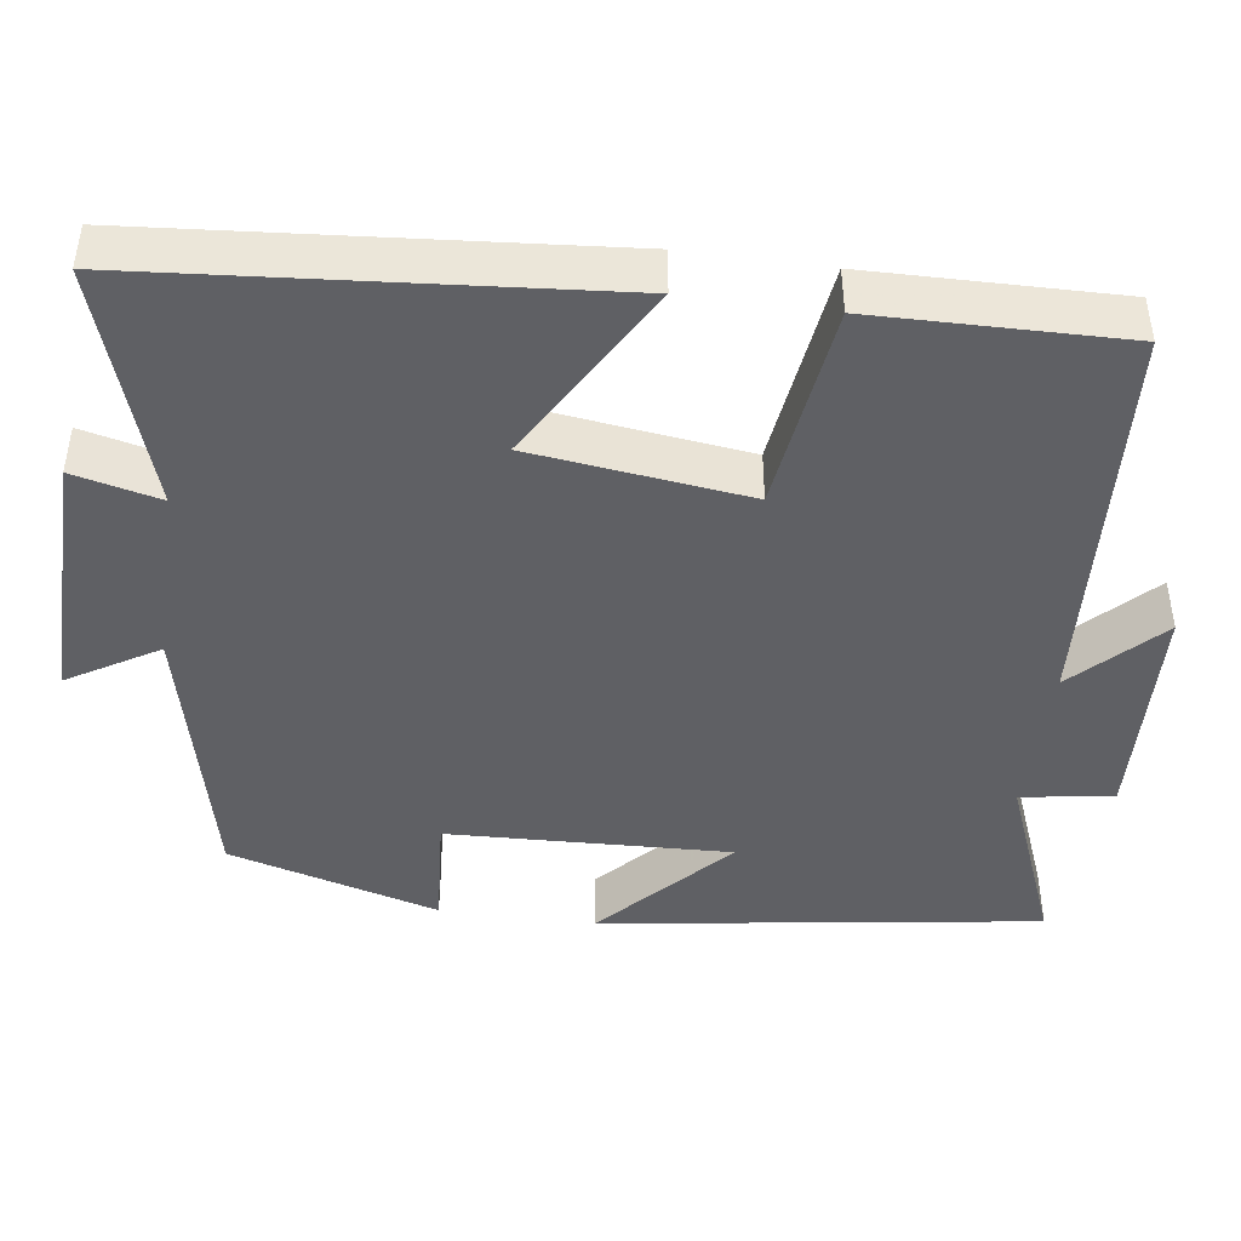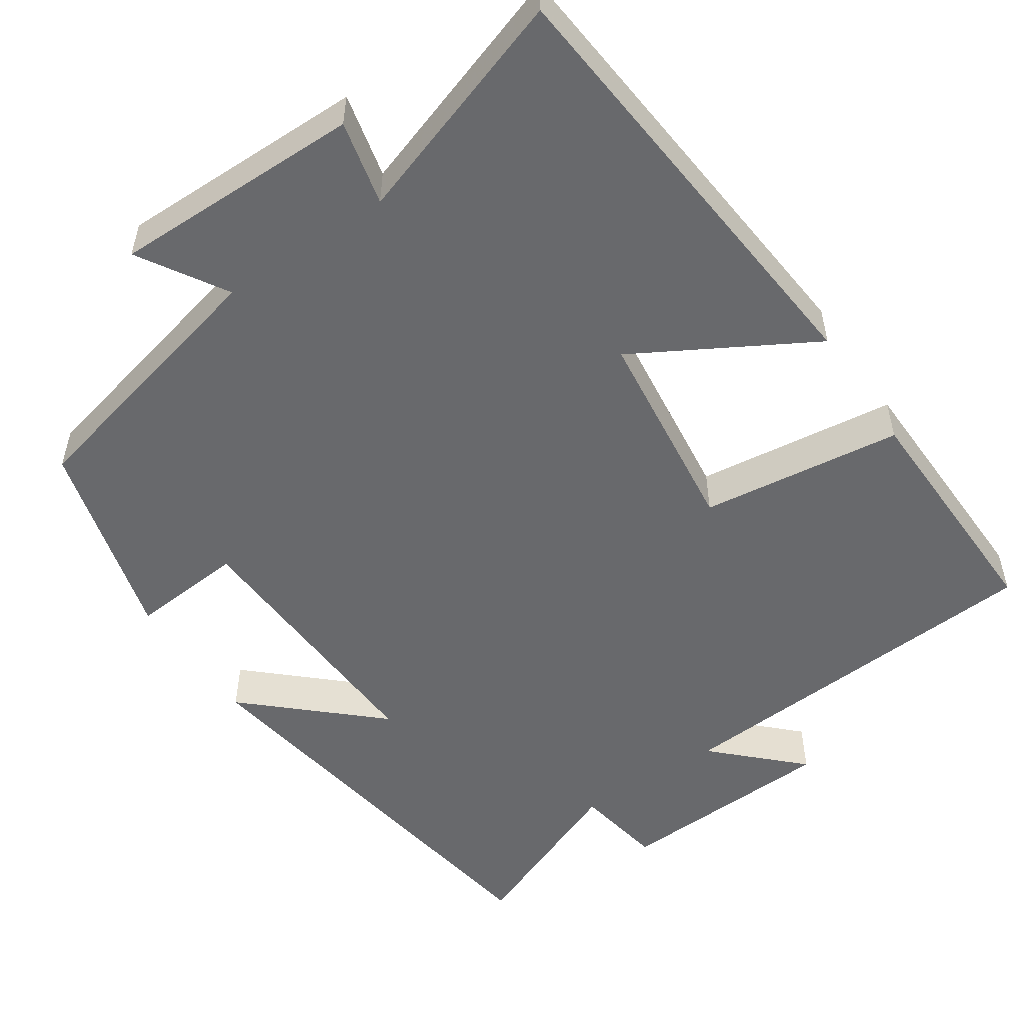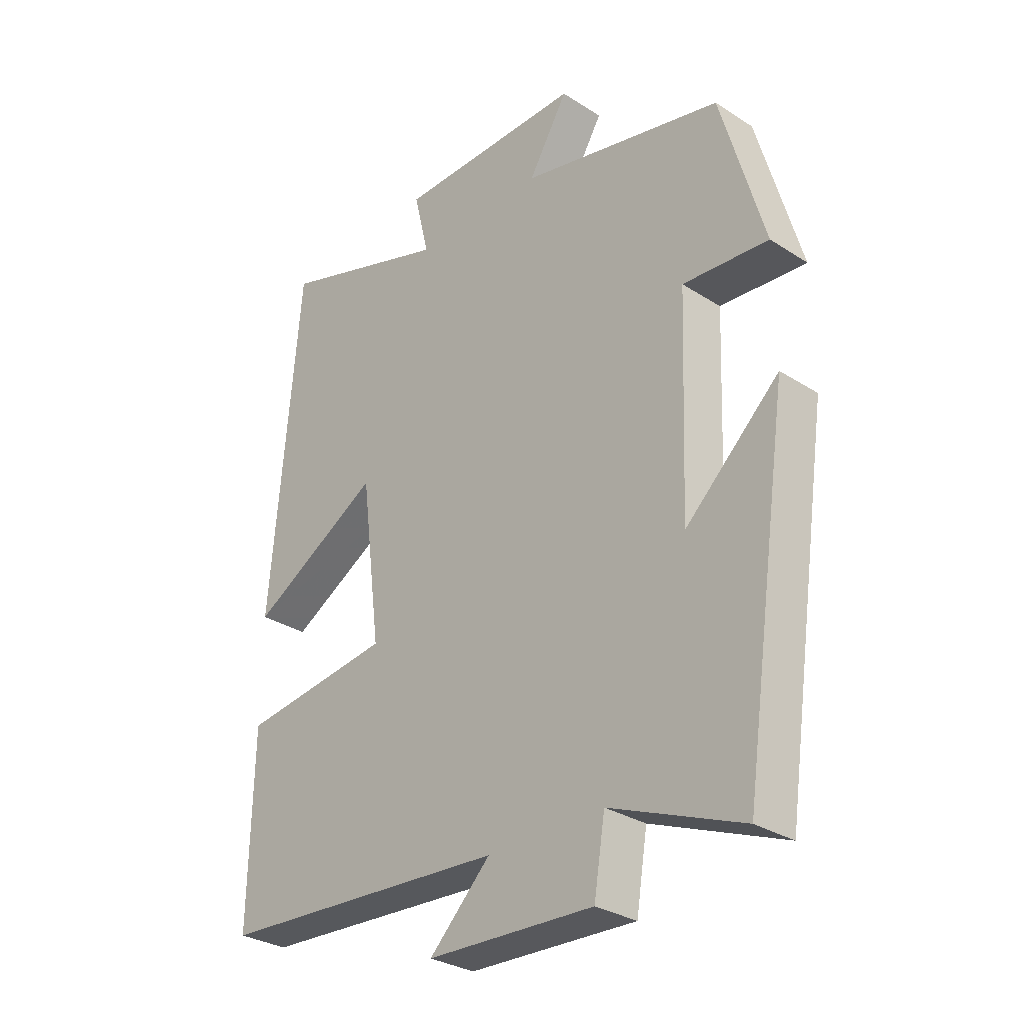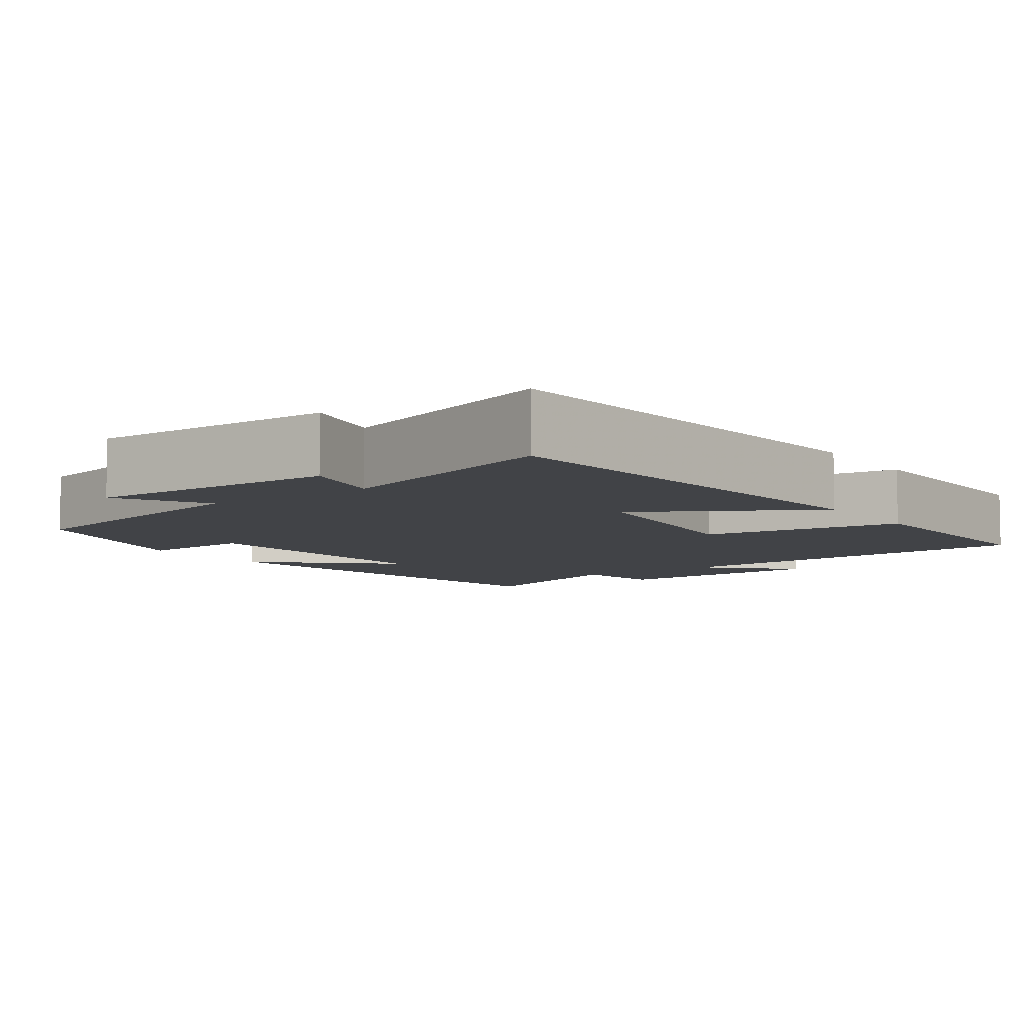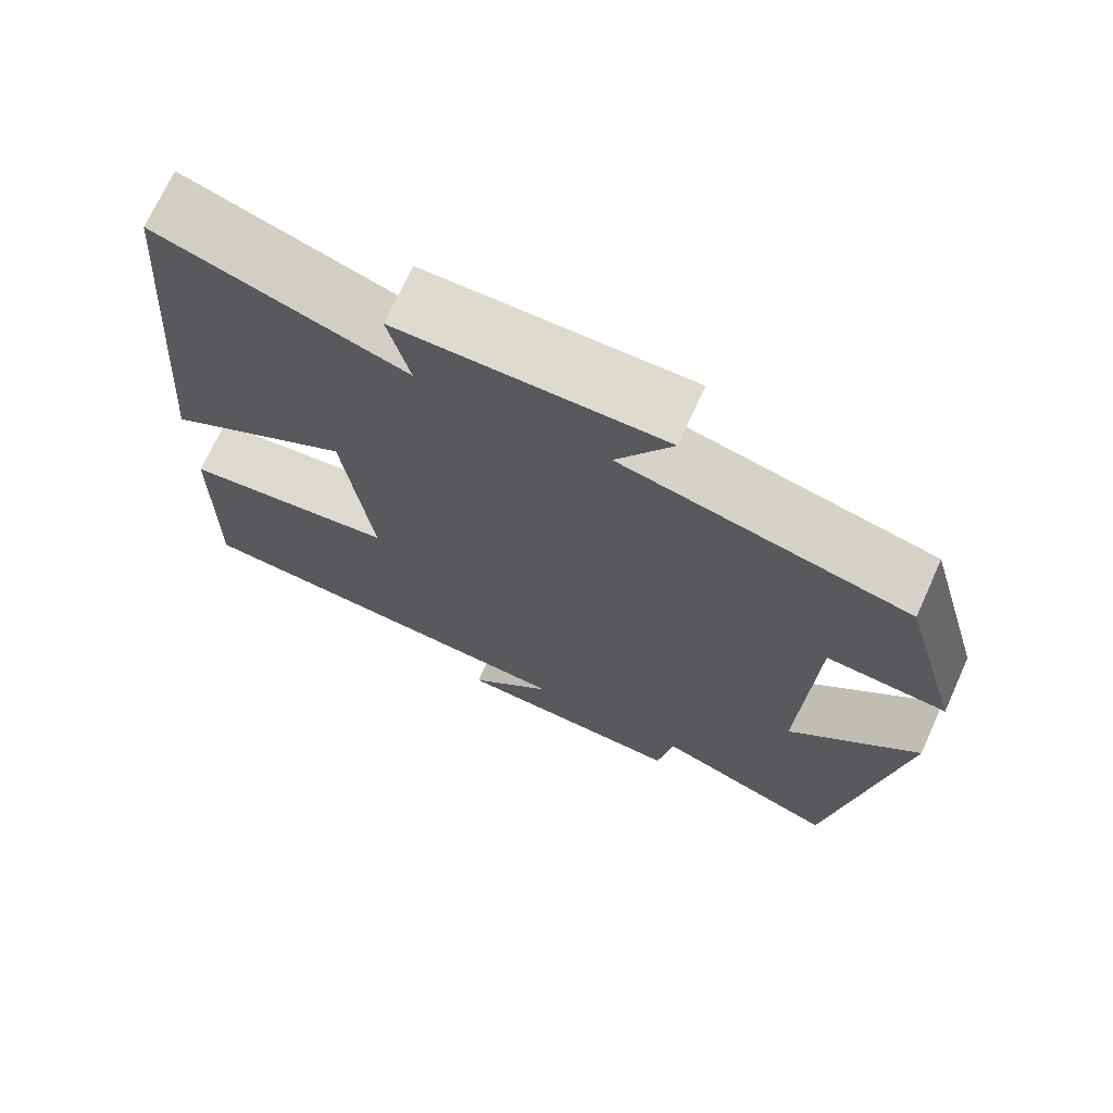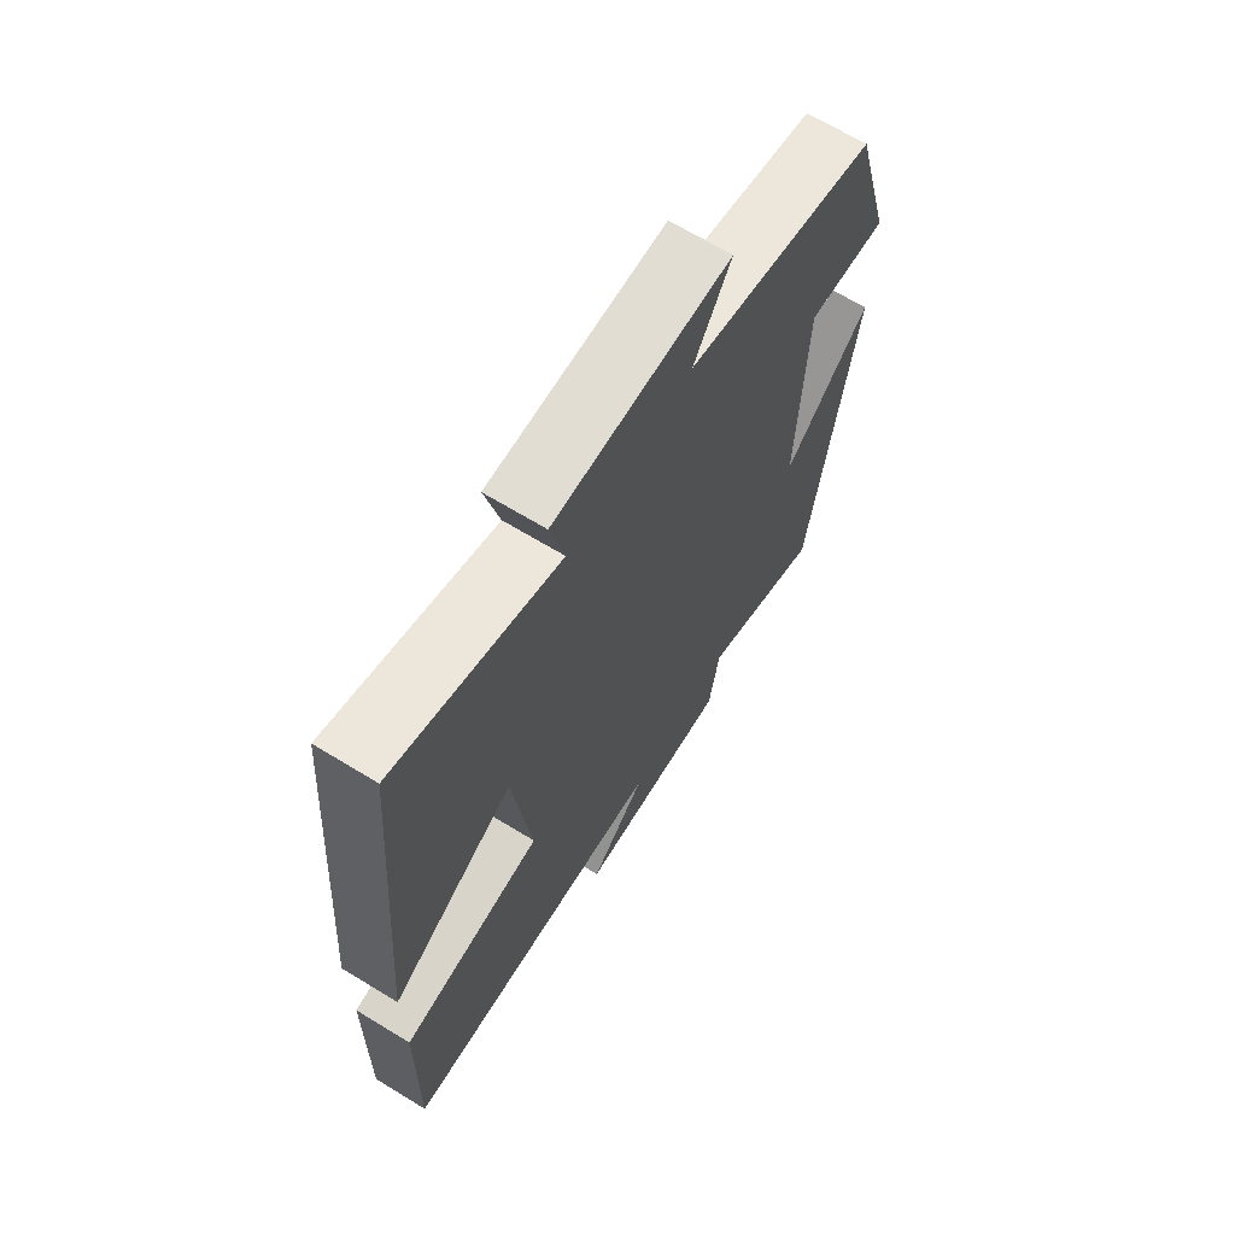
<metadata>
{"format":"obj","ext":"obj","renderer":"f3d","projection":"perspective","resolution":1024,"background":"white","views":[{"elev":-44.2,"azim":82.1,"up":"+Y"},{"elev":-52.7,"azim":34.3,"up":"+Y"},{"elev":-30.5,"azim":-132.8,"up":"+Z"},{"elev":-7.1,"azim":35.3,"up":"+Y"},{"elev":71.3,"azim":-155.6,"up":"+Z"},{"elev":67.6,"azim":121.4,"up":"+Z"}]}
</metadata>
<code>
v 0.451 0.07 0.598
v 0.5 0.07 0.02
v 0.274 0.07 0.15
v 0.24 0.07 -0.122
v 0.5 0.07 -0.156
v 0.506 0.07 -0.469
v 0.007 0.07 -0.5
v 0.112 0.07 -0.604
v -0.174 0.07 -0.616
v -0.193 0.07 -0.5
v -0.419 0.07 -0.59
v -0.5 0.07 -0.039
v -0.339 0.07 -0.188
v -0.353 0.07 0.166
v -0.5 0.07 0.155
v -0.426 0.07 0.419
v -0.076 0.07 0.5
v -0.144 0.07 0.613
v 0.178 0.07 0.609
v 0.152 0.07 0.5
v 0.451 0 0.598
v 0.5 0 0.02
v 0.274 0 0.15
v 0.24 0 -0.122
v 0.5 0 -0.156
v 0.506 0 -0.469
v 0.007 0 -0.5
v 0.112 0 -0.604
v -0.174 0 -0.616
v -0.193 0 -0.5
v -0.419 0 -0.59
v -0.5 0 -0.039
v -0.339 0 -0.188
v -0.353 0 0.166
v -0.5 0 0.155
v -0.426 0 0.419
v -0.076 0 0.5
v -0.144 0 0.613
v 0.178 0 0.609
v 0.152 0 0.5
f 17 18 19 20
f 16 17 20
f 15 16 20
f 14 15 20
f 13 14 20 1
f 10 11 12 13
f 10 13 1
f 7 8 9 10
f 6 7 10
f 5 6 10
f 4 5 10
f 3 4 10
f 3 10 1
f 1 2 3
f 40 39 38 37
f 40 37 36
f 40 36 35
f 40 35 34
f 21 40 34 33
f 33 32 31 30
f 21 33 30
f 30 29 28 27
f 30 27 26
f 30 26 25
f 30 25 24
f 30 24 23
f 21 30 23
f 23 22 21
f 1 21 22 2
f 2 22 23 3
f 3 23 24 4
f 4 24 25 5
f 5 25 26 6
f 6 26 27 7
f 7 27 28 8
f 8 28 29 9
f 9 29 30 10
f 10 30 31 11
f 11 31 32 12
f 12 32 33 13
f 13 33 34 14
f 14 34 35 15
f 15 35 36 16
f 16 36 37 17
f 17 37 38 18
f 18 38 39 19
f 19 39 40 20
f 20 40 21 1

</code>
